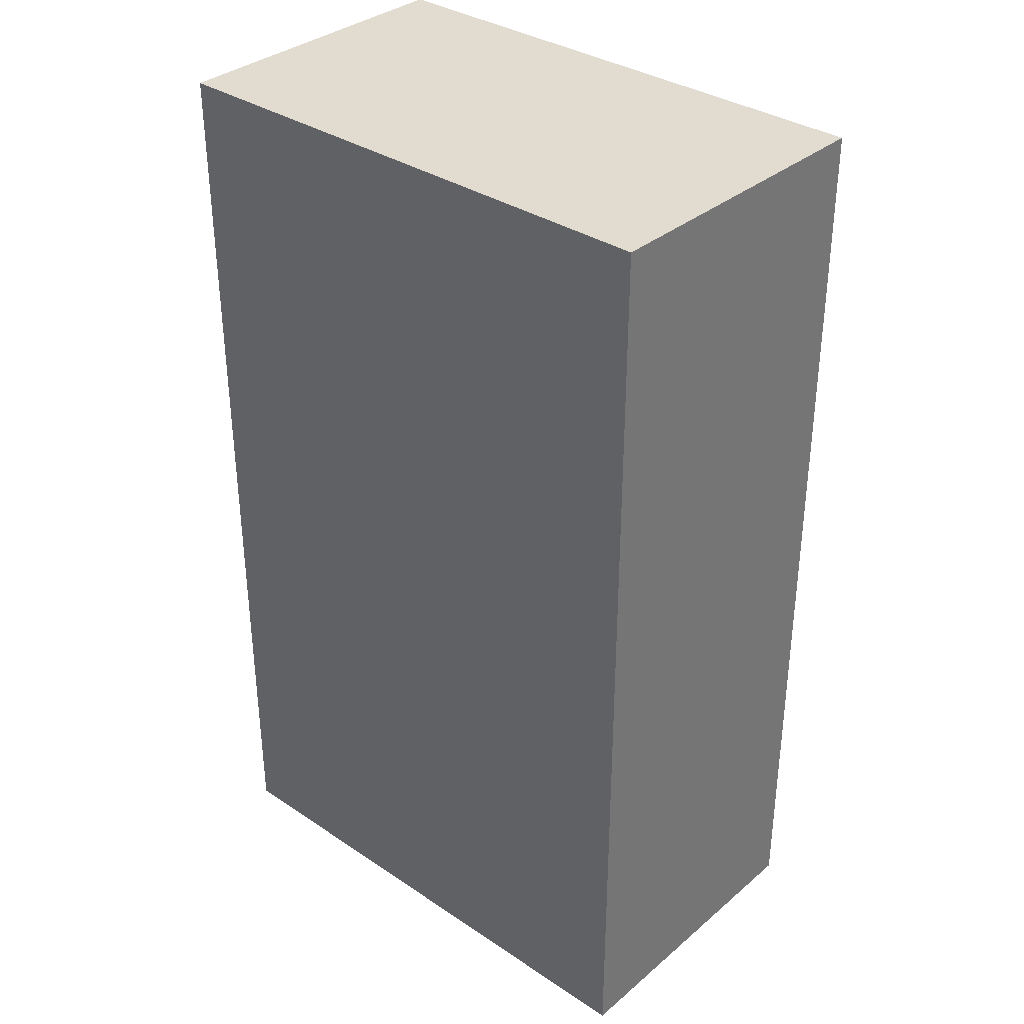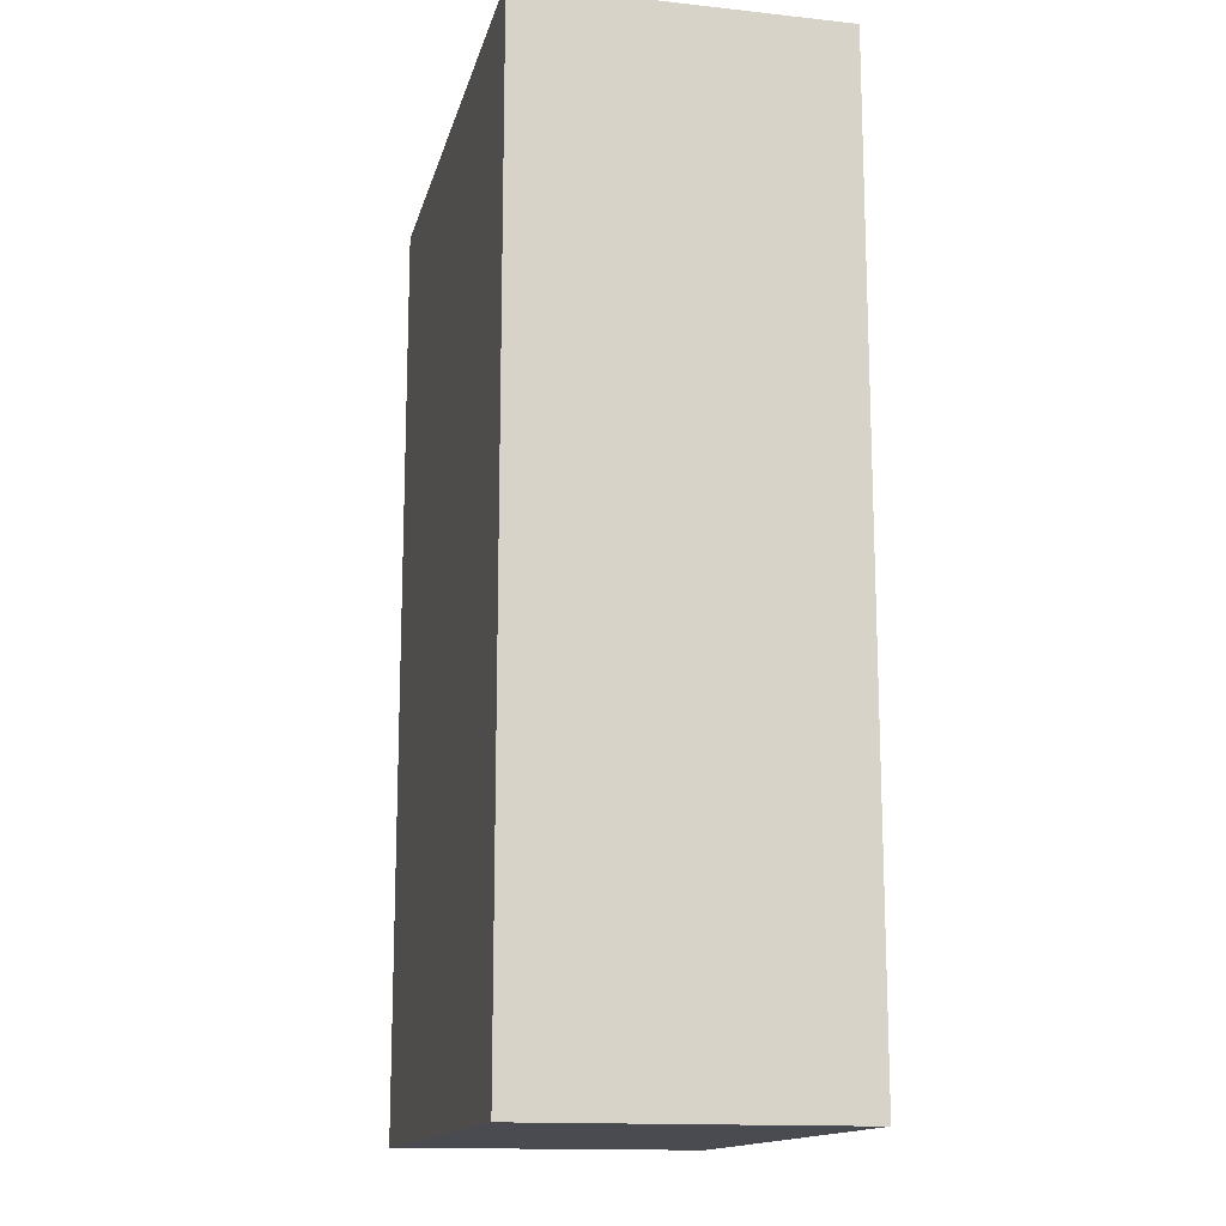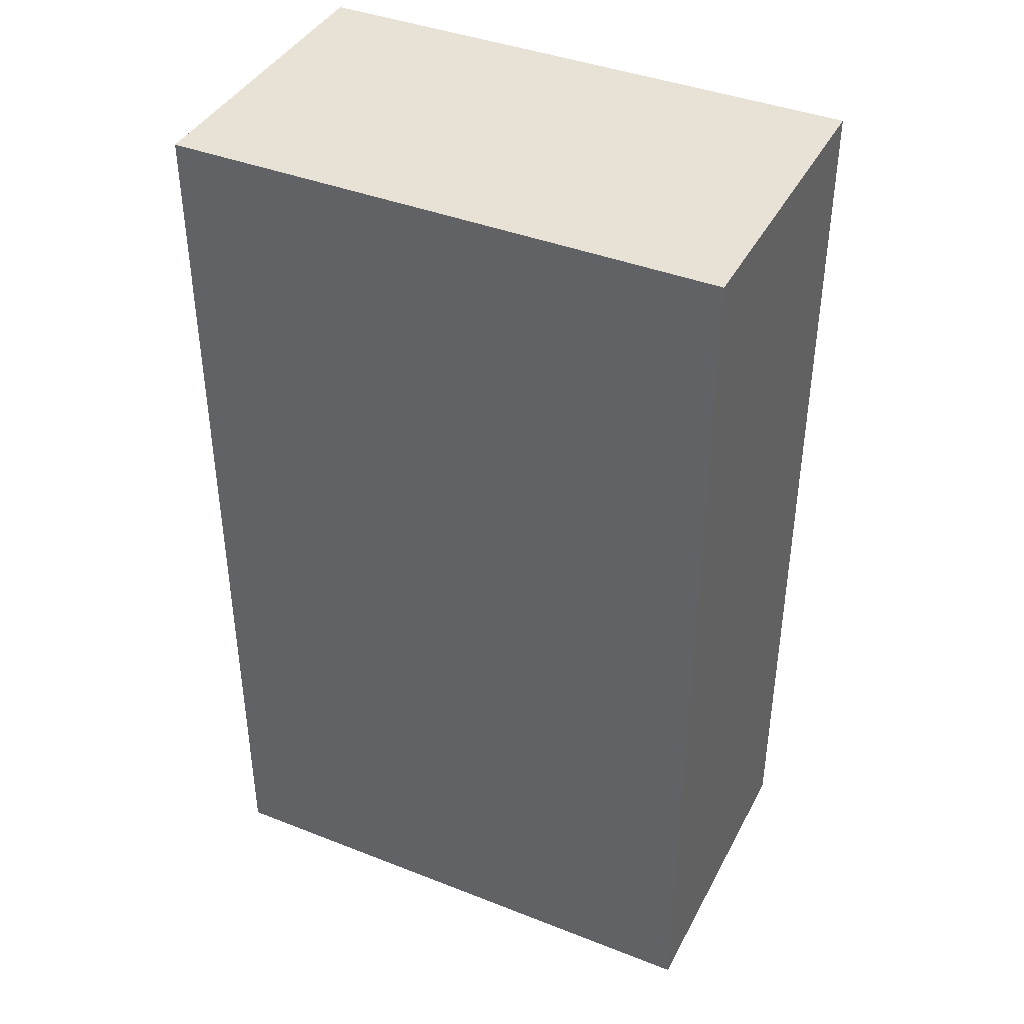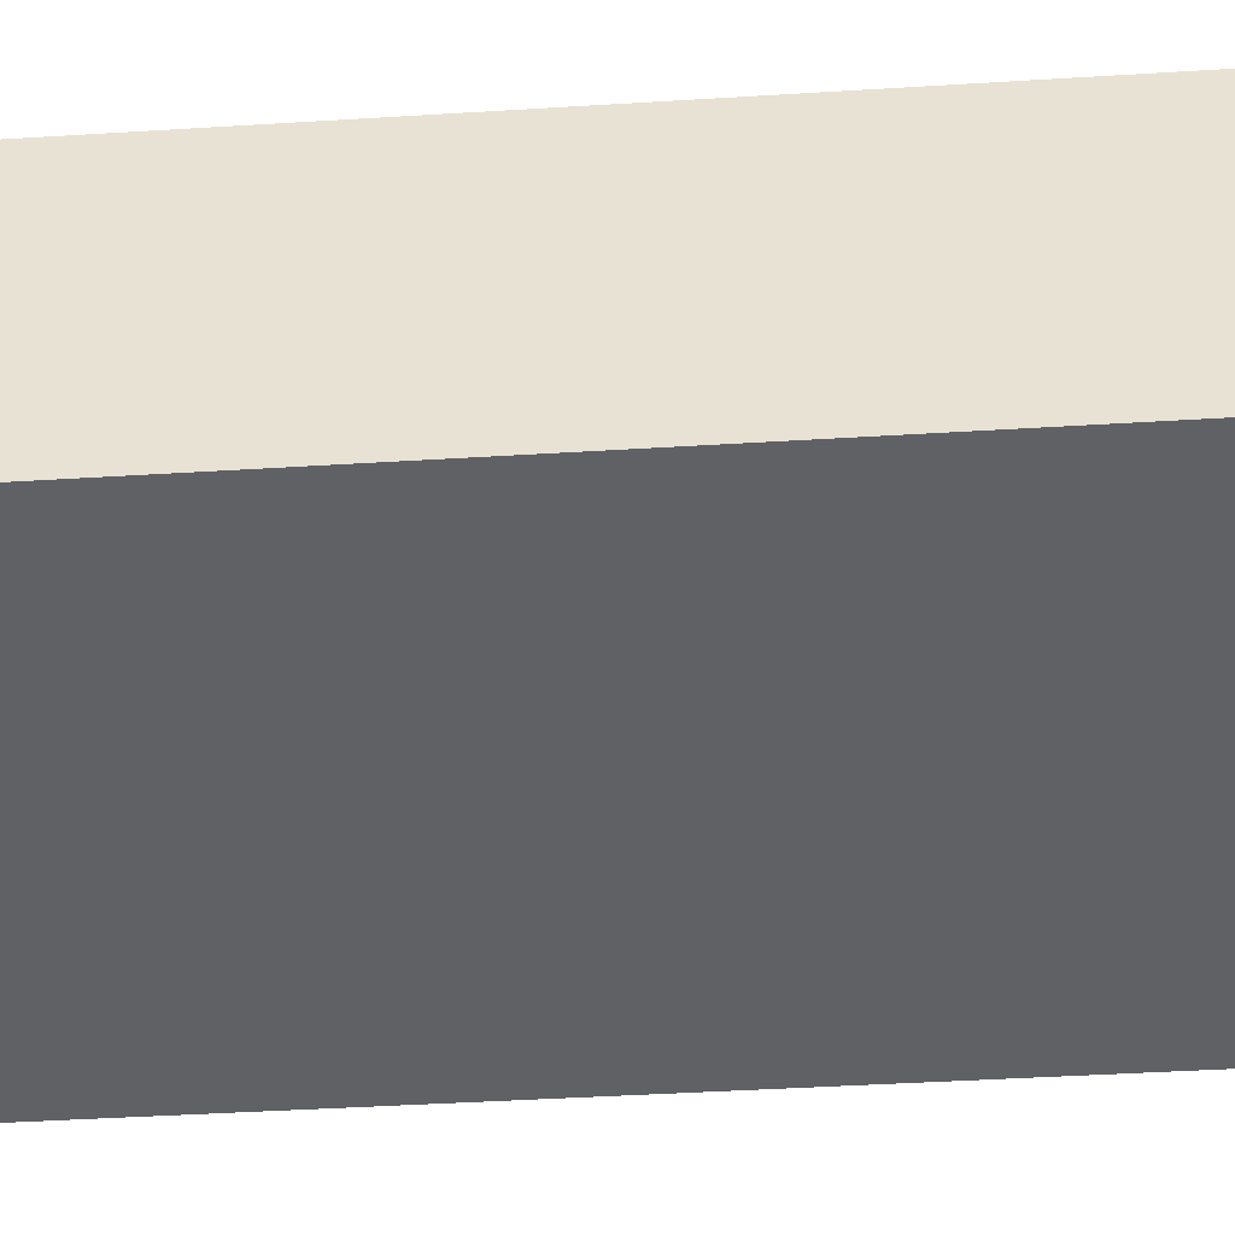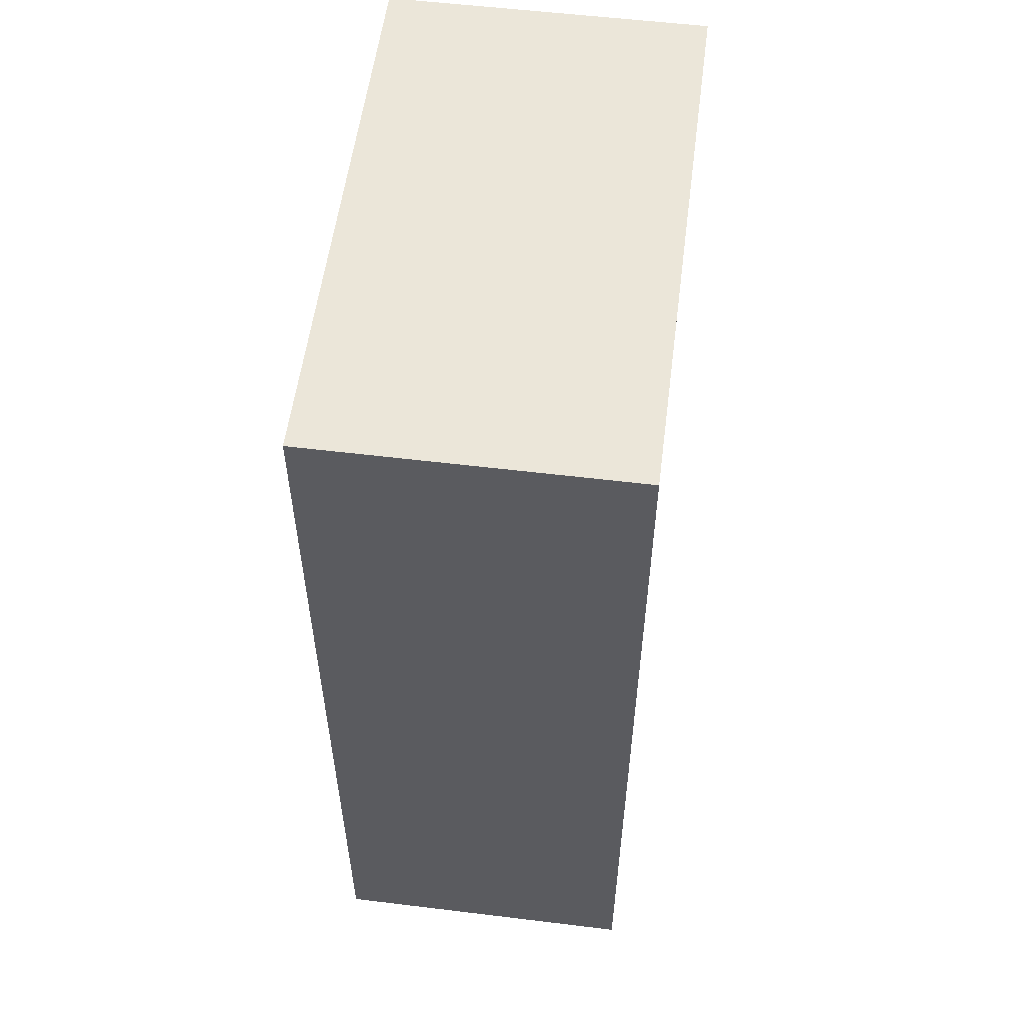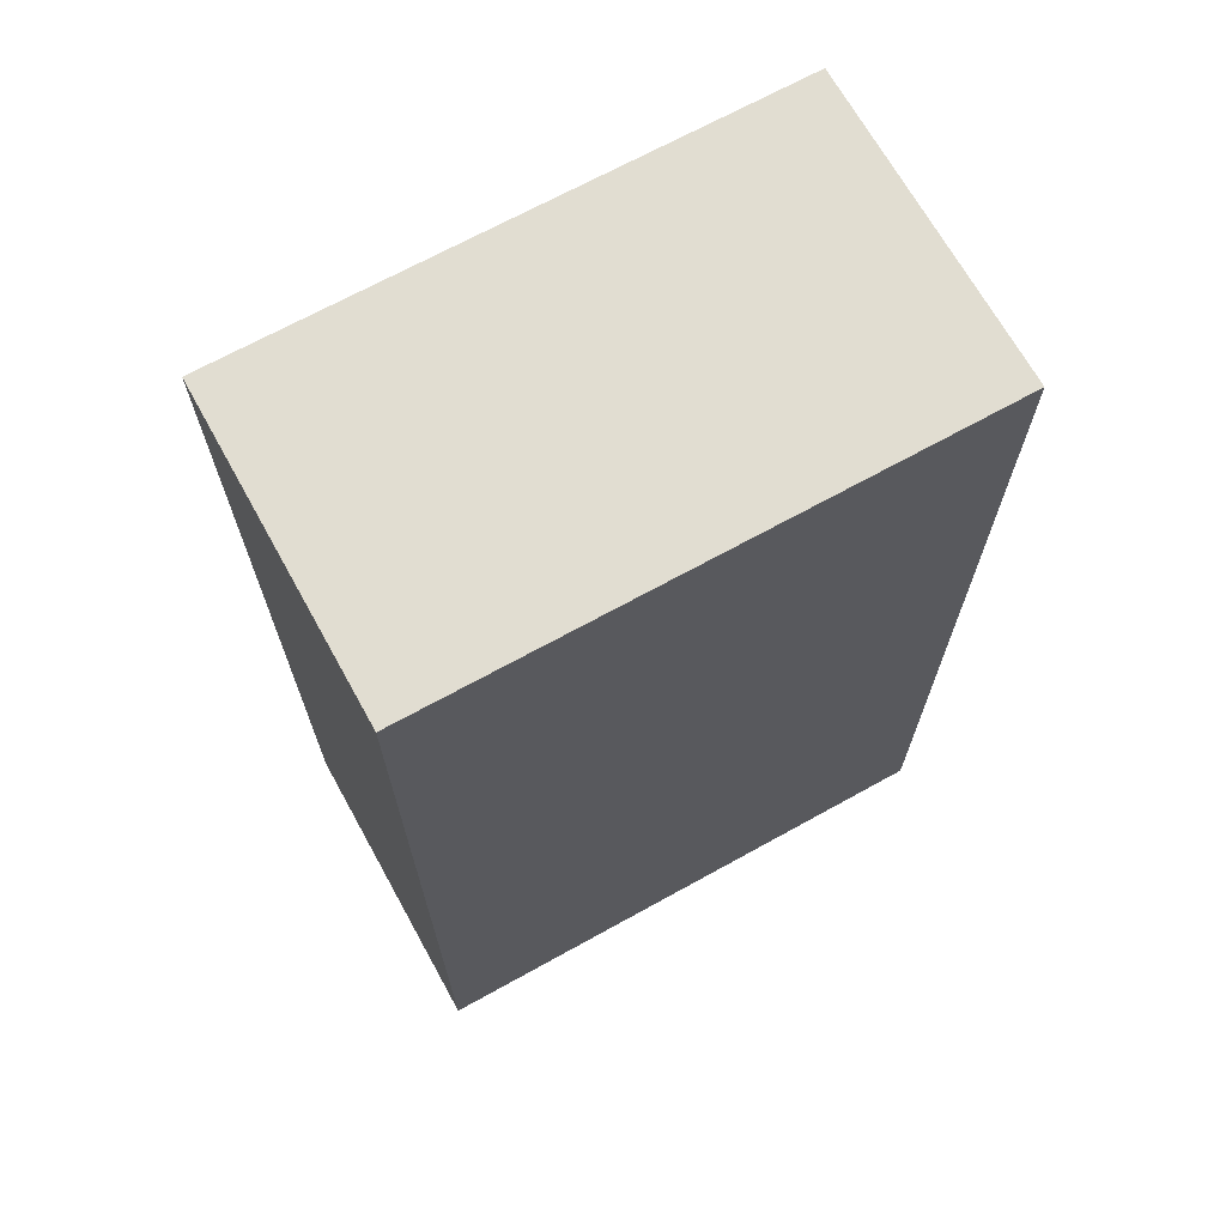
<metadata>
{"format":"obj","ext":"obj","renderer":"f3d","projection":"perspective","resolution":1024,"background":"white","views":[{"elev":34.5,"azim":41.8,"up":"+Y"},{"elev":-14.6,"azim":76.9,"up":"+Y"},{"elev":40.4,"azim":-154.3,"up":"+Y"},{"elev":-46.1,"azim":94.0,"up":"+Z"},{"elev":55.9,"azim":-82.7,"up":"+Y"},{"elev":68.9,"azim":151.0,"up":"+Y"}]}
</metadata>
<code>
v  -3.5 0 2
v  3.5 0 2
v  -3.5 0 -2
v  3.5 0 -2
v  -3.5 12 2
v  3.5 12 2
v  -3.5 12 -2
v  3.5 12 -2
o Box021
g Box021
f 1 3 4
f 4 2 1
f 5 6 8
f 8 7 5
f 1 2 6
f 6 5 1
f 2 4 8
f 8 6 2
f 4 3 7
f 7 8 4
f 3 1 5
f 5 7 3

</code>
